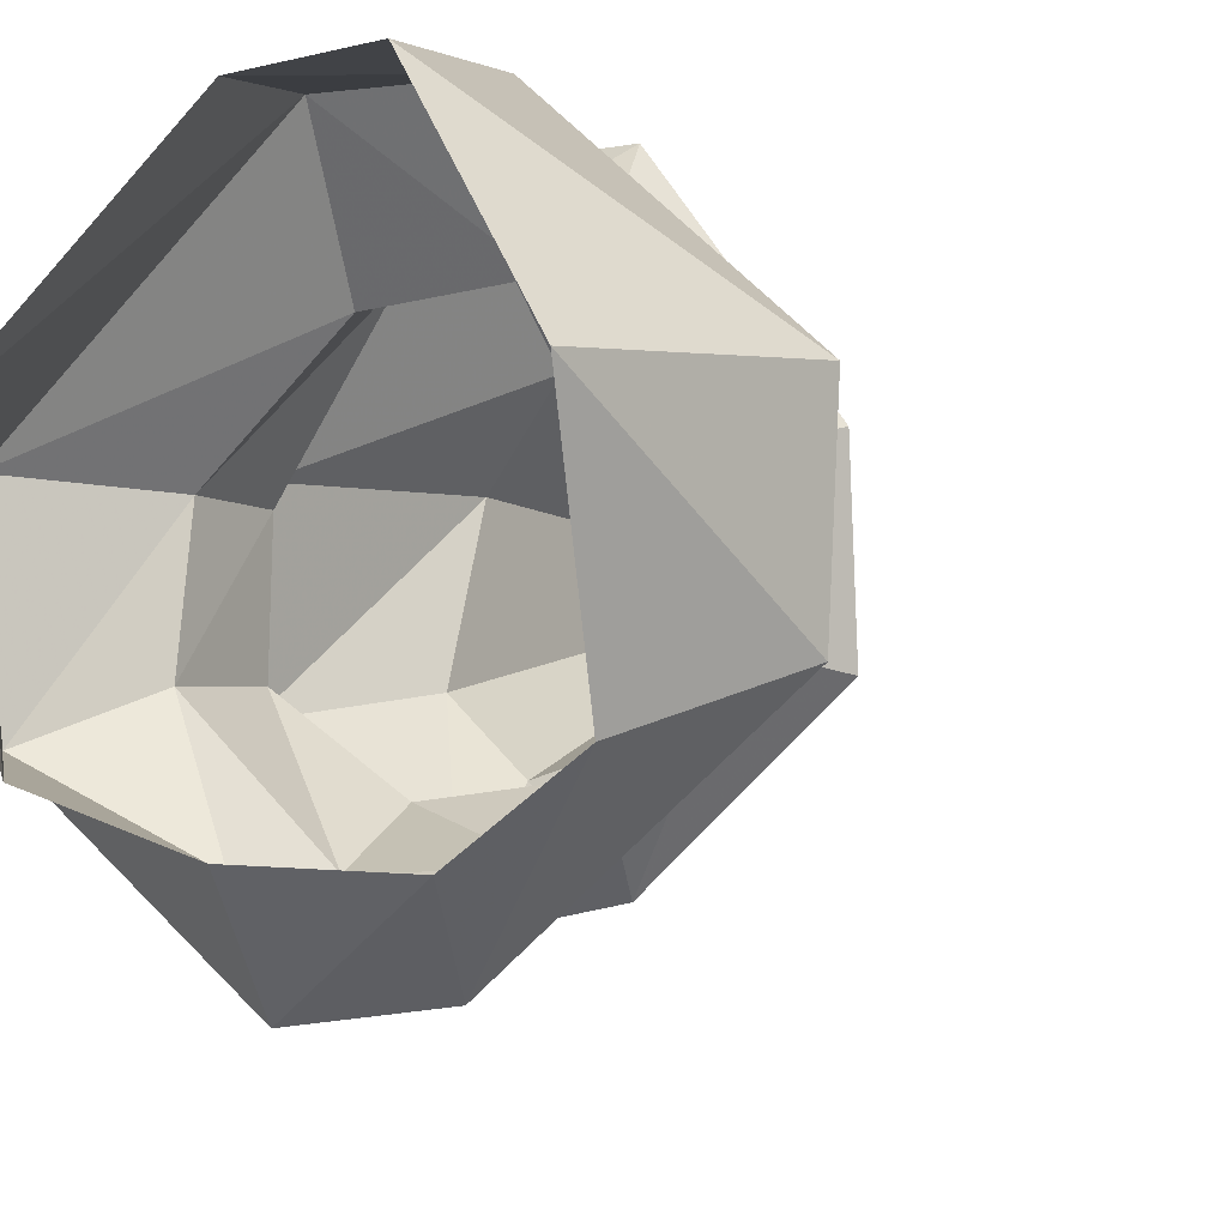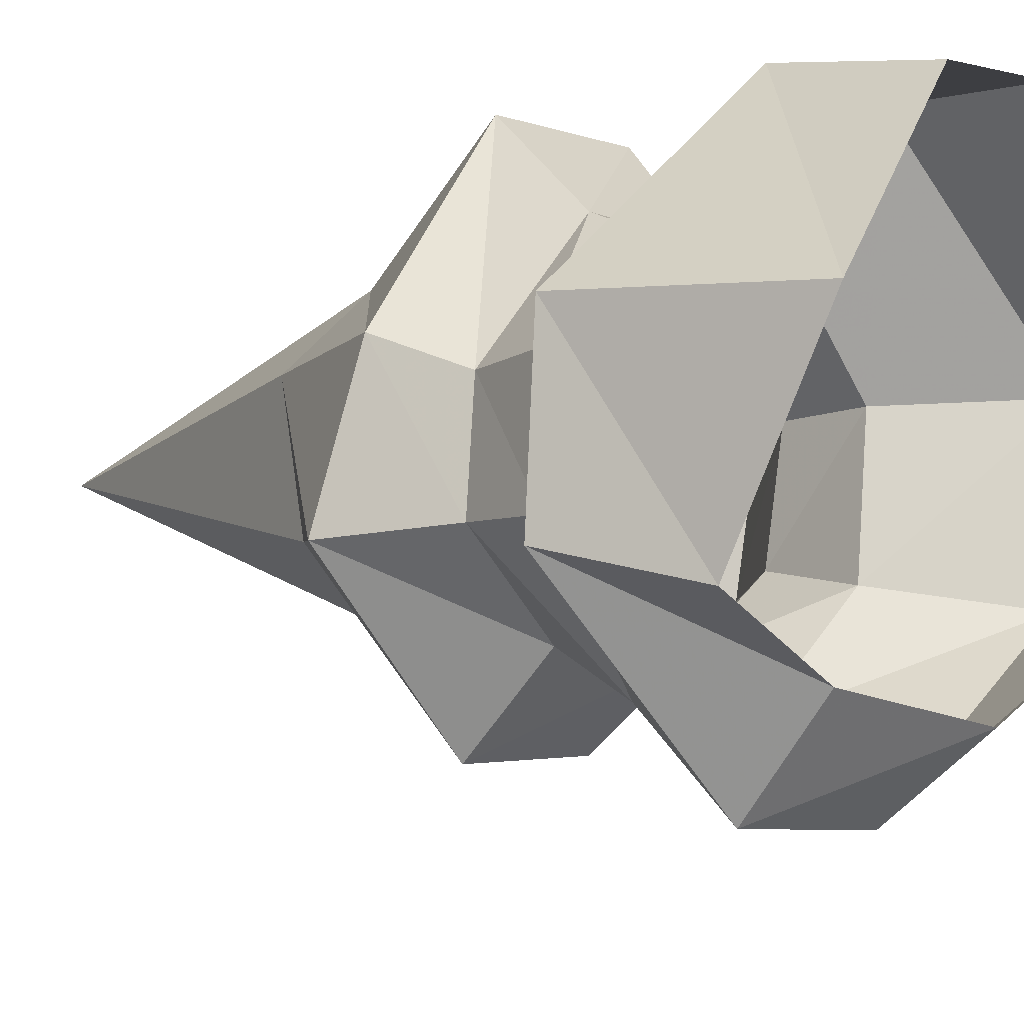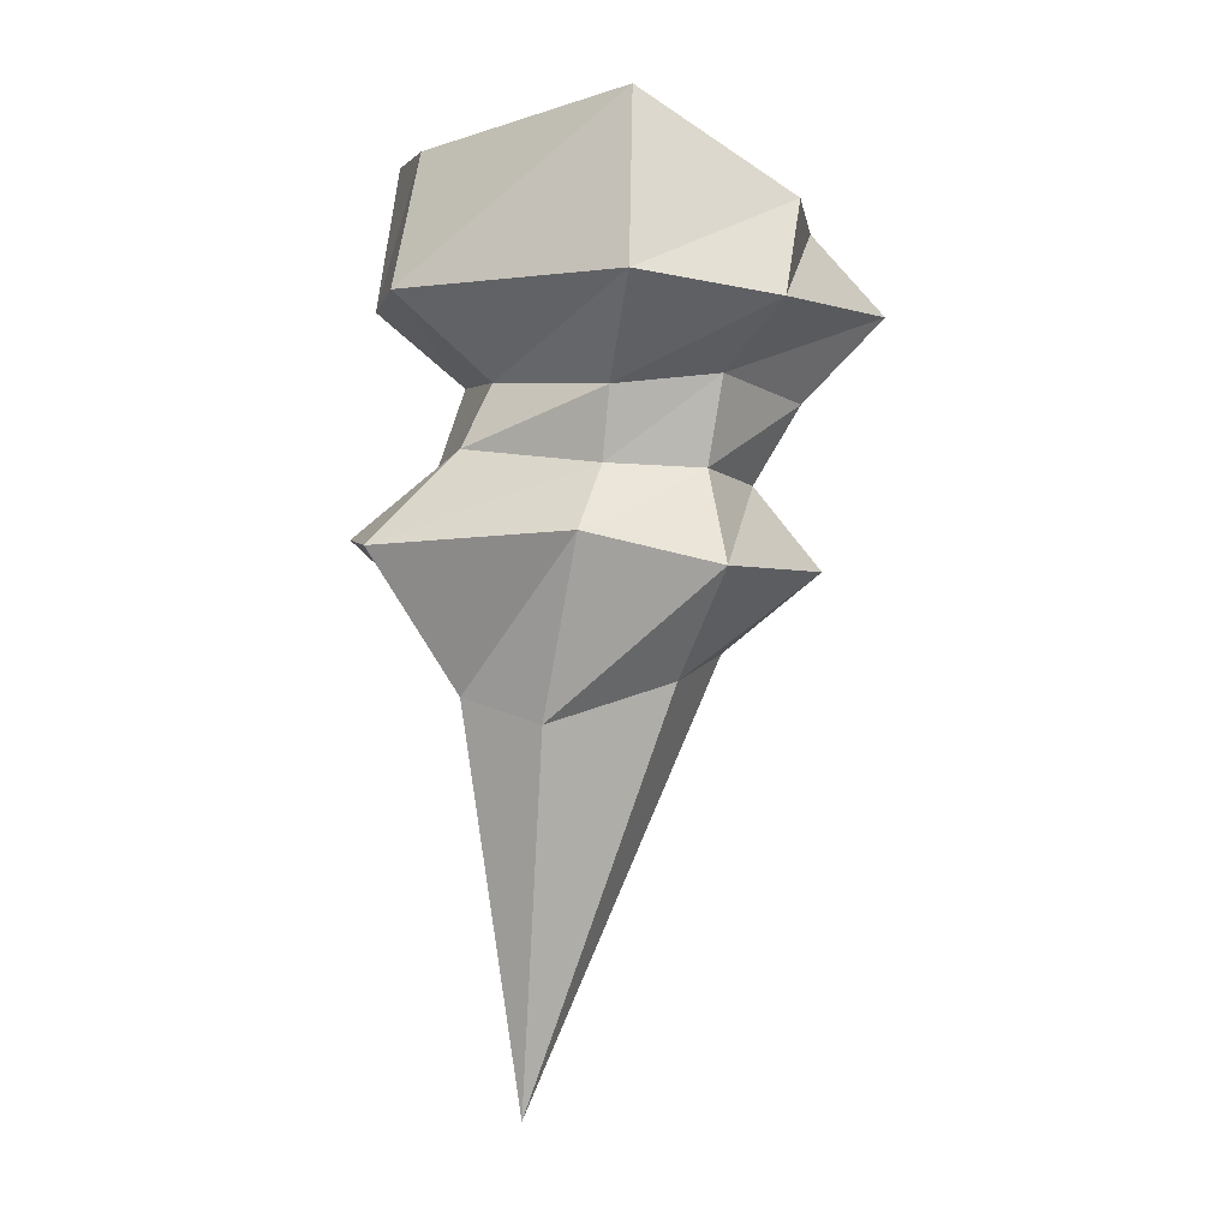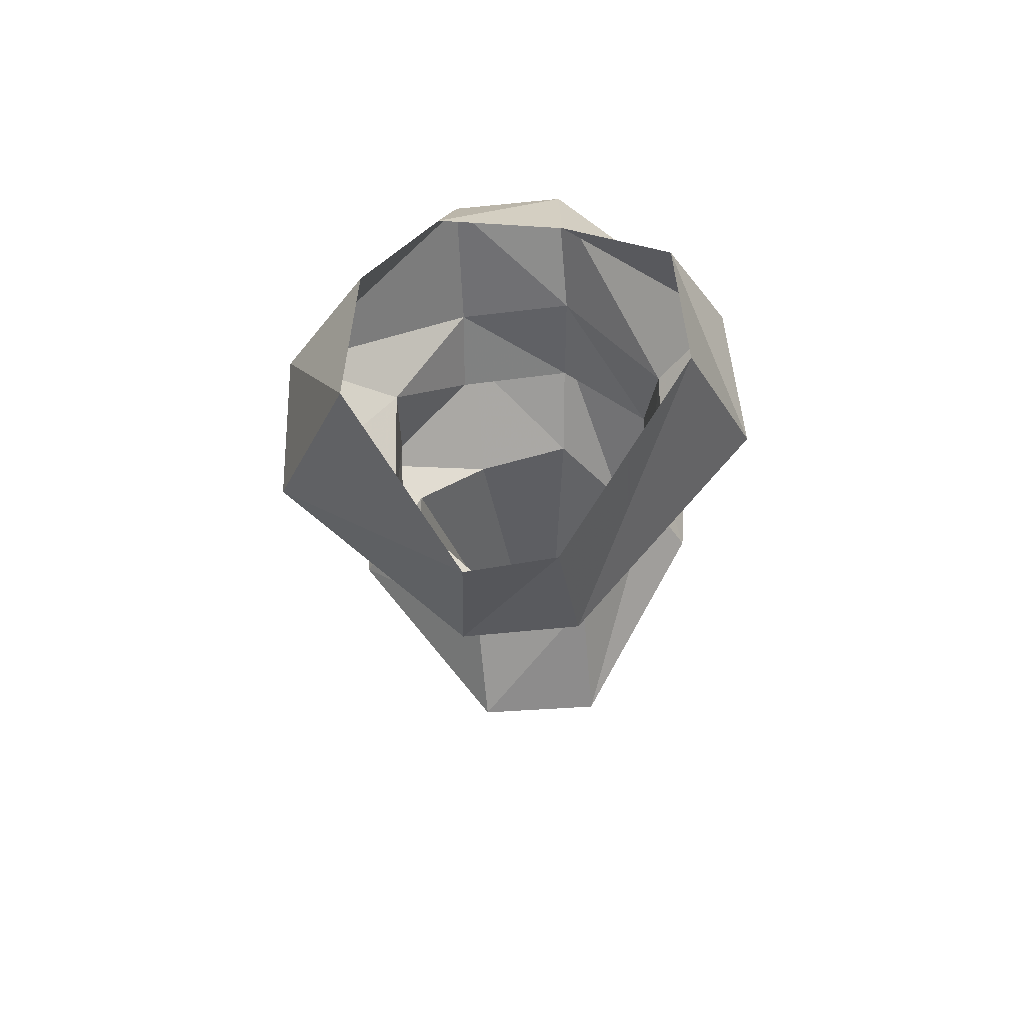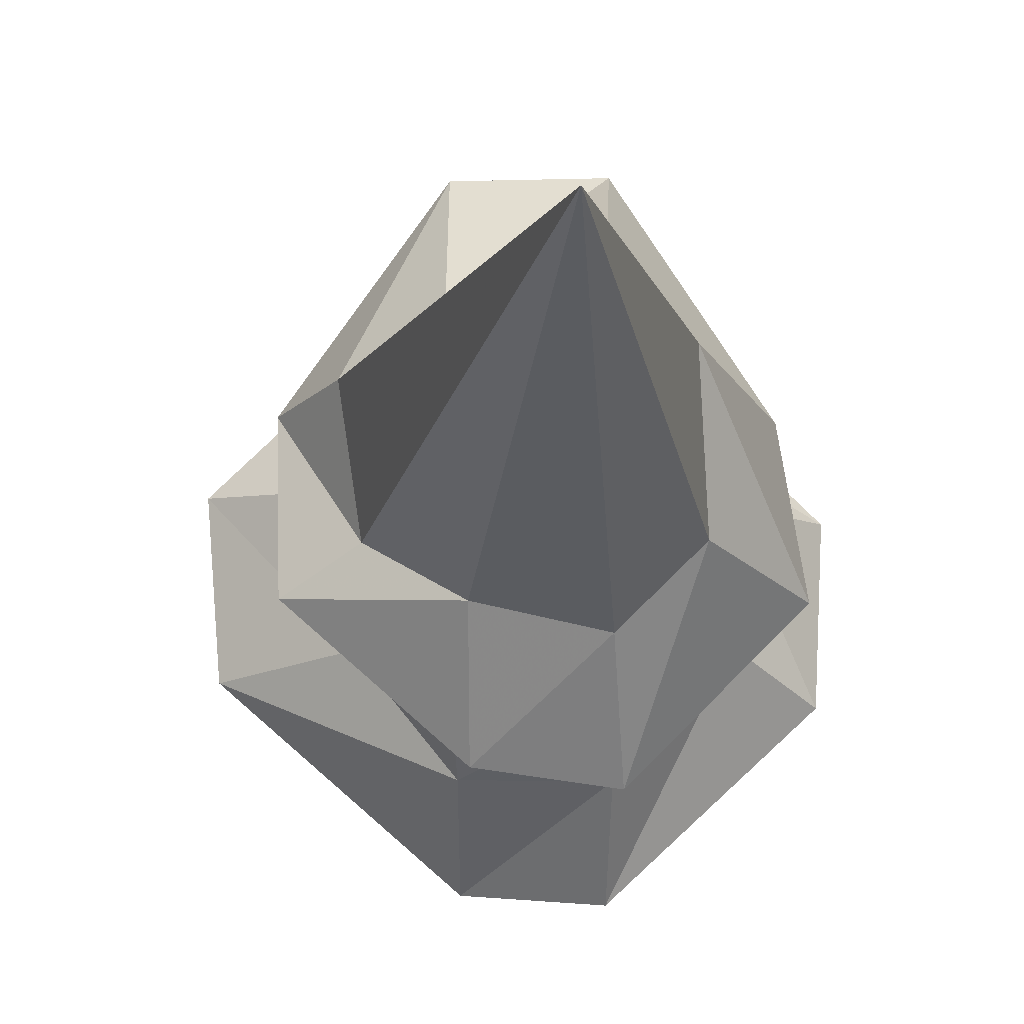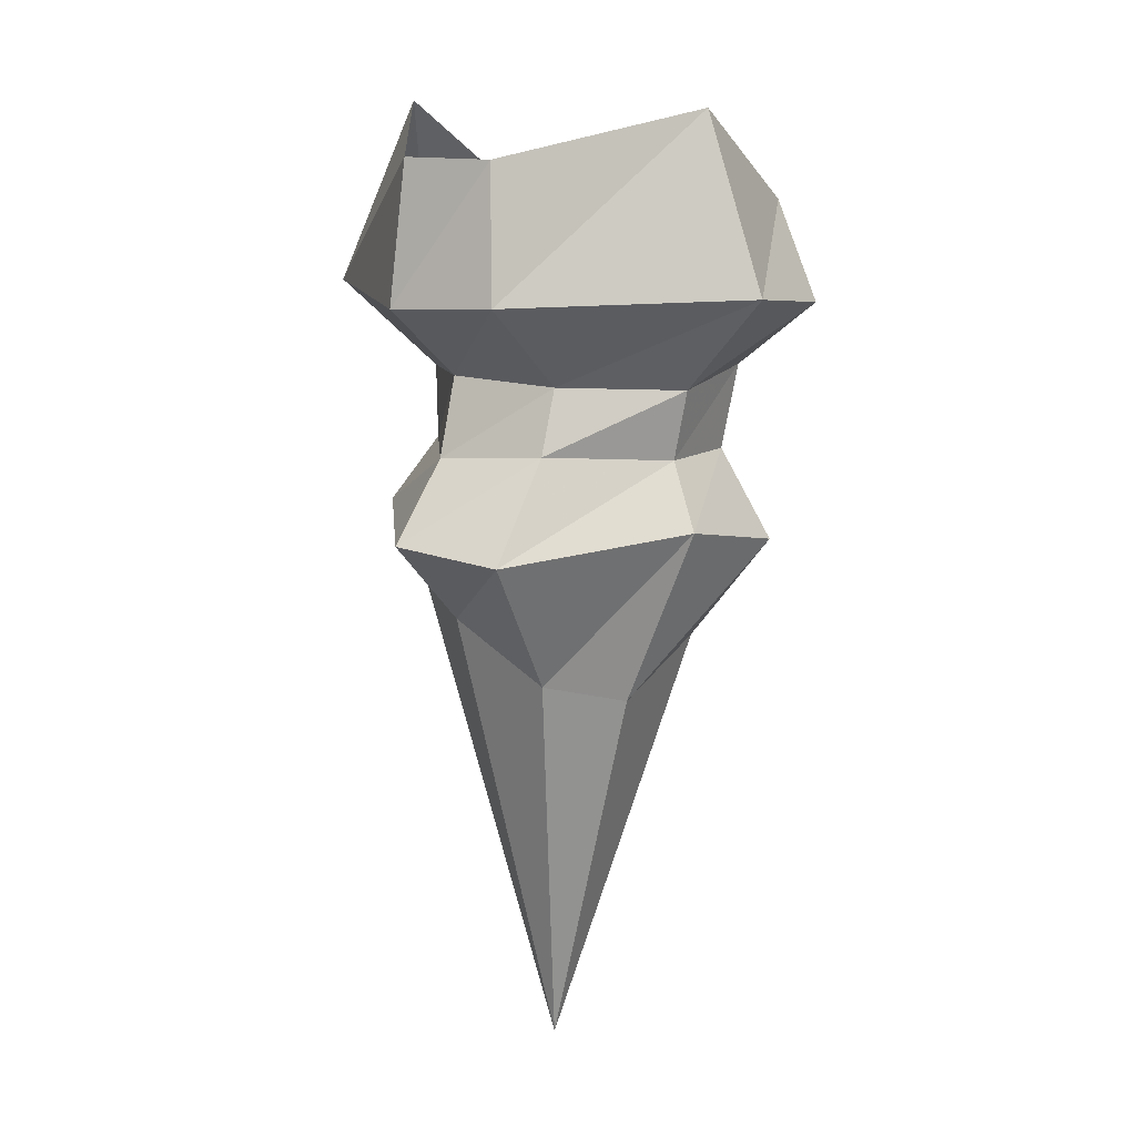
<metadata>
{"format":"obj","ext":"obj","renderer":"f3d","projection":"perspective","resolution":1024,"background":"white","views":[{"elev":-9.9,"azim":-158.1,"up":"+Z"},{"elev":-13.0,"azim":140.0,"up":"+Z"},{"elev":0.2,"azim":77.2,"up":"+Y"},{"elev":71.4,"azim":-4.2,"up":"+Y"},{"elev":-9.6,"azim":0.4,"up":"+Z"},{"elev":14.7,"azim":30.0,"up":"+Y"}]}
</metadata>
<code>
o item/snelm_pointed/female/chat
v 12 -255 23
v 18 -152 39
v -10 -139 35
v -29 -133 21
v -25 -127 -7
v -6 -139 -19
v 19 -142 -25
v 35 -148 -10
v 33 -158 22
v 49 -113 17
v 19 -116 62
v -10 -114 62
v -41 -114 18
v -40 -120 -16
v -6 -121 -46
v 21 -122 -50
v 54 -121 -17
v 40 -98 -16
v 39 -97 9
v 18 -93 39
v -11 -96 40
v -30 -97 12
v -29 -101 -14
v -10 -100 -31
v 19 -101 -33
v 20 -81 -45
v 43 -76 -19
v 42 -79 8
v 17 -77 31
v -11 -76 33
v -31 -78 11
v -29 -79 -20
v -9 -84 -45
v -9 -57 -65
v 19 -59 -67
v 60 -60 -29
v 62 -55 8
v 14 -55 55
v -15 -57 55
v -59 -57 13
v -56 -60 -24
v -35 -36 -36
v -14 -36 -51
v 18 -39 -48
v 45 -35 -37
v 44 -10 3
v 9 -21 47
v -14 -21 49
v -40 -10 6
f 1 2 3
f 1 3 4
f 1 4 5
f 1 5 6
f 1 6 7
f 1 7 8
f 1 8 9
f 1 9 2
f 2 9 10
f 2 10 11
f 2 11 3
f 3 11 12
f 3 12 4
f 4 12 13
f 4 13 5
f 5 13 14
f 5 14 6
f 6 14 15
f 6 15 7
f 7 15 16
f 7 16 8
f 8 16 17
f 8 17 9
f 9 17 10
f 10 17 18
f 10 18 19
f 10 19 11
f 11 19 20
f 11 20 12
f 12 20 21
f 12 21 13
f 13 21 22
f 13 22 14
f 14 22 23
f 14 23 15
f 15 23 24
f 15 24 16
f 16 24 25
f 16 25 17
f 17 25 18
f 18 25 26
f 18 26 27
f 18 27 19
f 19 27 28
f 19 28 20
f 20 28 29
f 20 29 21
f 21 29 30
f 21 30 22
f 22 30 31
f 22 31 23
f 23 31 32
f 23 32 24
f 24 32 33
f 24 33 25
f 25 33 26
f 26 33 34
f 26 34 35
f 26 35 27
f 27 35 36
f 27 36 28
f 28 36 37
f 28 37 29
f 29 37 38
f 29 38 30
f 30 38 39
f 30 39 31
f 31 39 40
f 31 40 32
f 32 40 41
f 32 41 33
f 33 41 34
f 34 41 42
f 34 42 43
f 34 43 35
f 35 43 44
f 35 44 36
f 36 44 45
f 36 45 37
f 37 45 46
f 37 46 38
f 38 46 47
f 38 47 39
f 39 47 48
f 39 48 40
f 40 48 49
f 40 49 41
f 41 49 42

</code>
